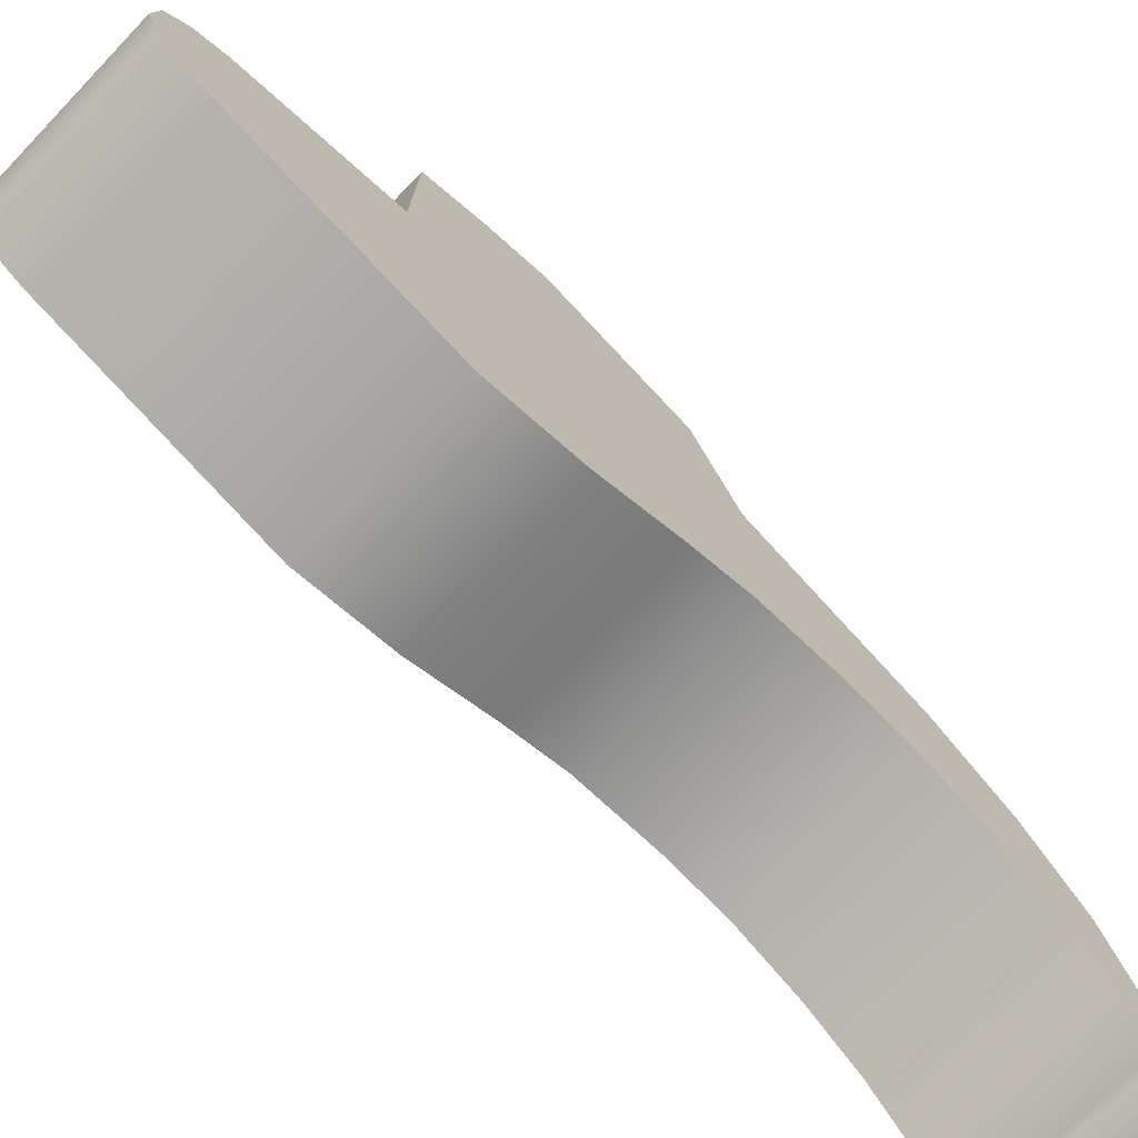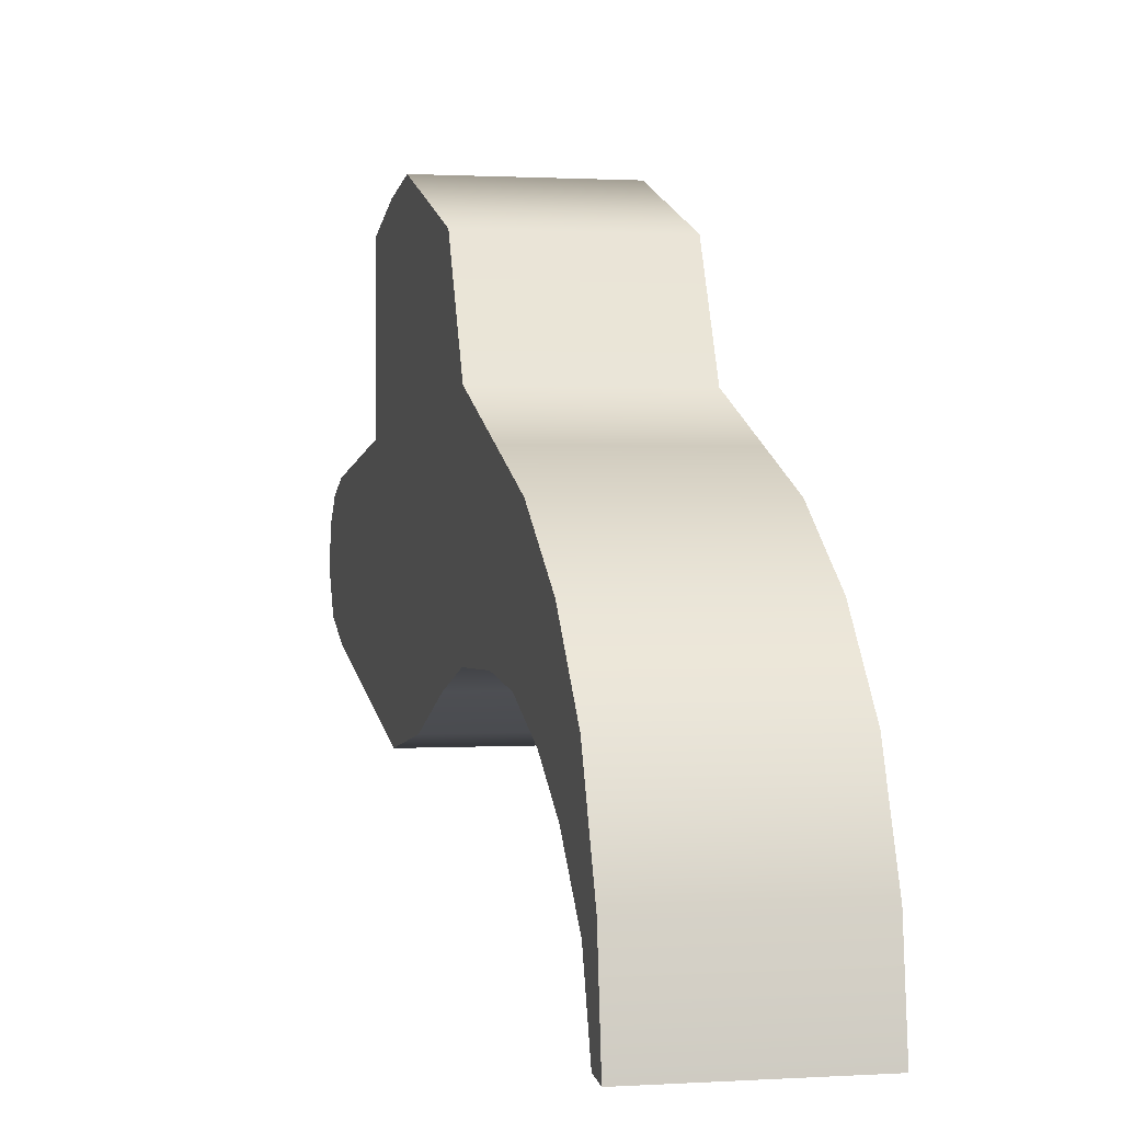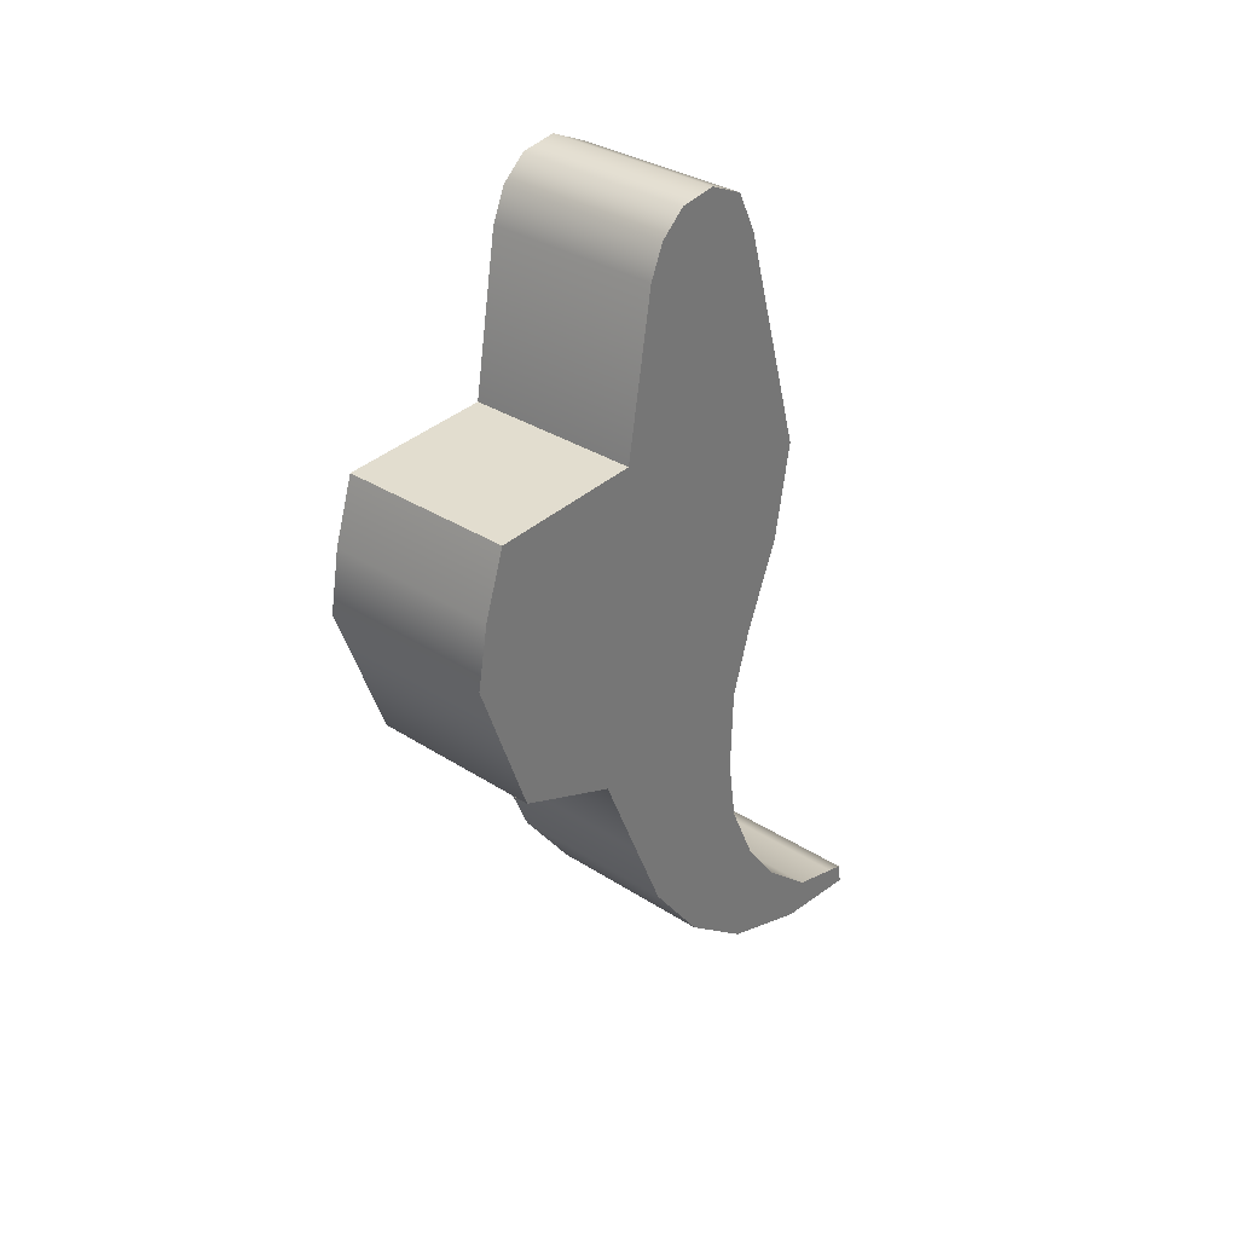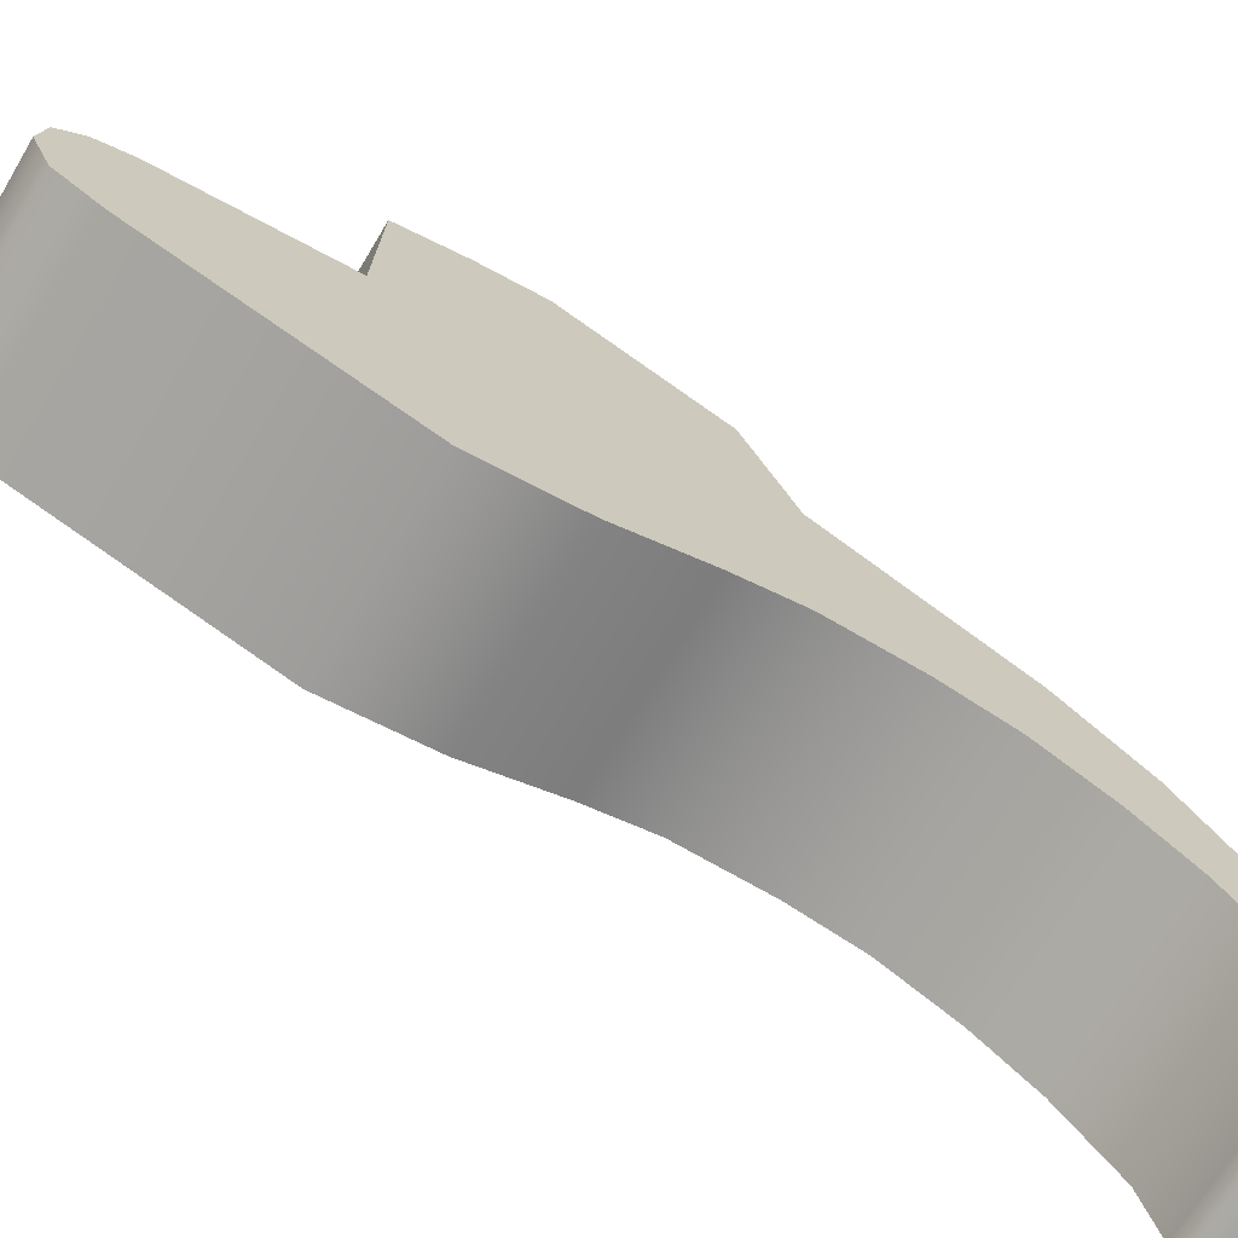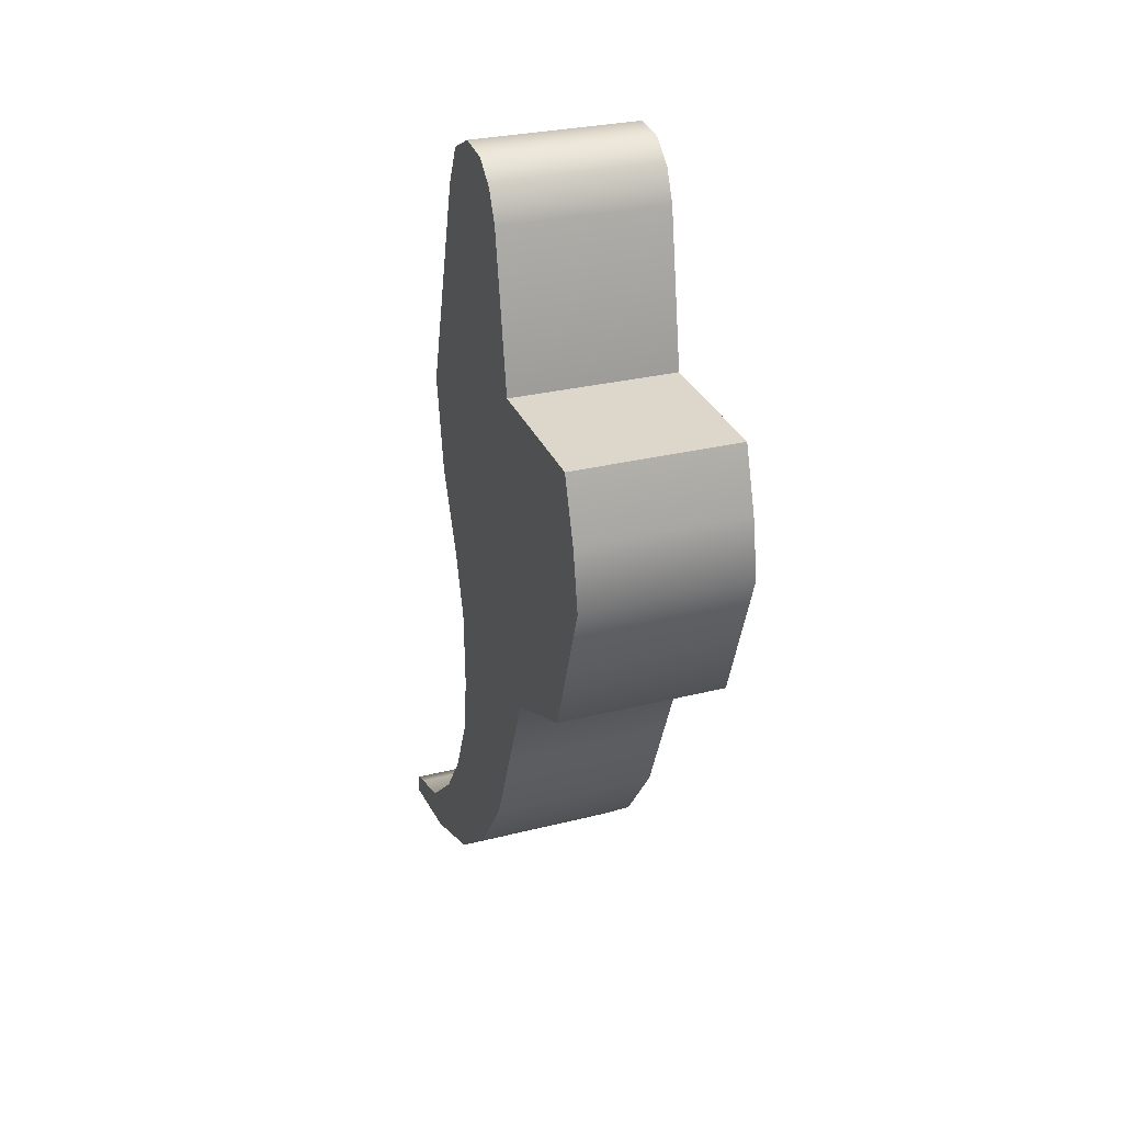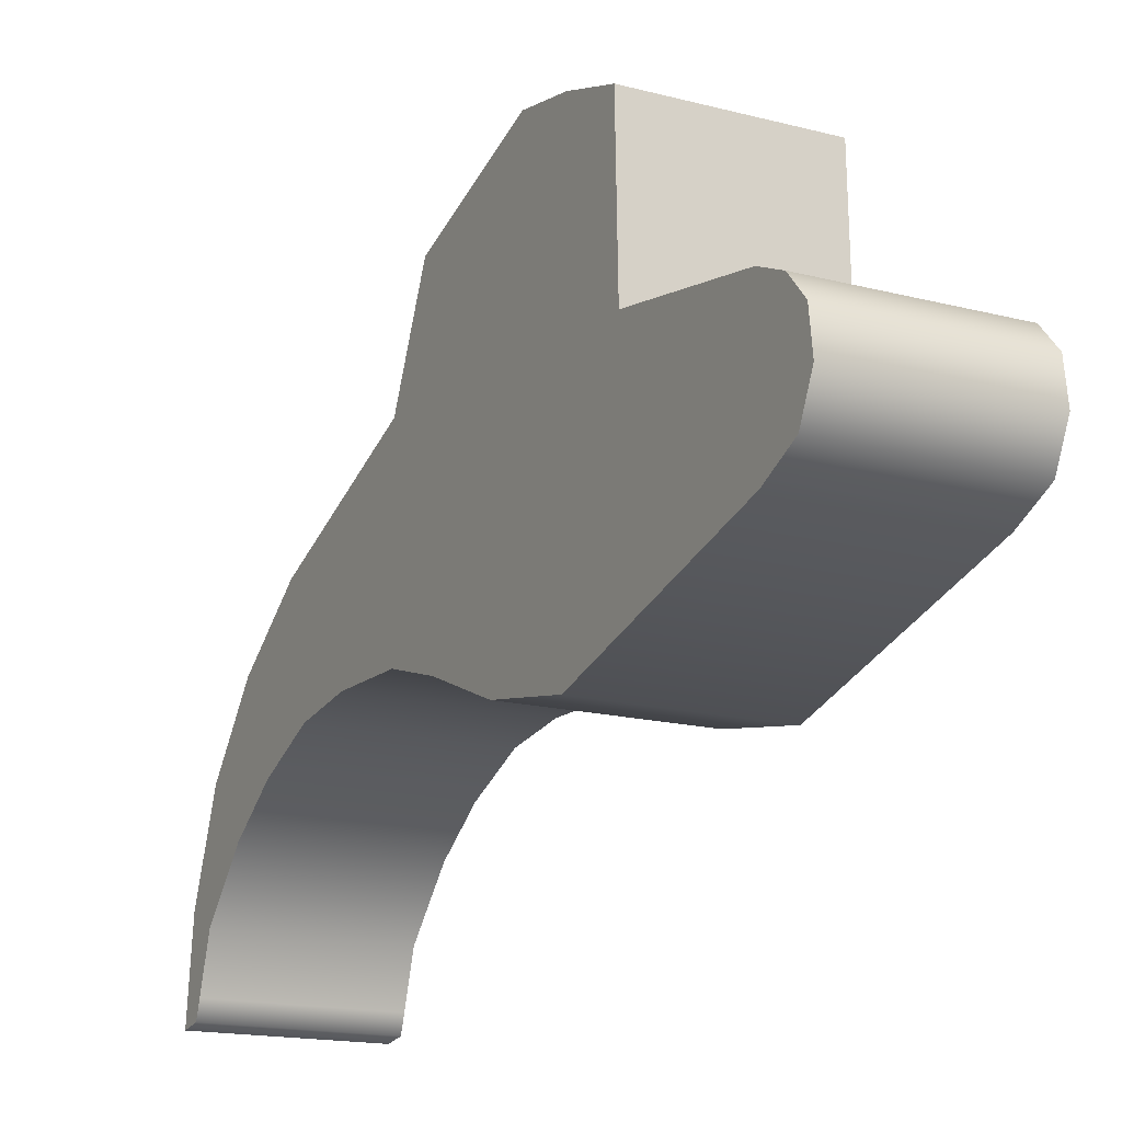
<metadata>
{"format":"obj","ext":"obj","renderer":"f3d","projection":"perspective","resolution":1024,"background":"white","views":[{"elev":-71.3,"azim":46.1,"up":"+Y"},{"elev":0.9,"azim":166.4,"up":"+Y"},{"elev":34.1,"azim":-139.2,"up":"+Z"},{"elev":-69.3,"azim":59.0,"up":"+Y"},{"elev":29.2,"azim":159.6,"up":"+Z"},{"elev":-16.3,"azim":-28.3,"up":"+Y"}]}
</metadata>
<code>
g trigger_LOD0
v -0.004226 -0.006517 -0.01129
v 0.004226 -0.006517 -0.01129
v 0.00423 -0.005681 -0.01601
v -0.00423 -0.005681 -0.01601
v 0.004226 -0.003236 -2.022e-05
v -0.004226 -0.003236 -2.022e-05
v 0.00423 -0.003986 -0.02017
v -0.00423 -0.003986 -0.02017
v -0.004226 -0.002251 0.001969
v 0.004226 -0.002251 0.001969
v 0.004226 -0.0004691 0.0028
v -0.004226 -0.0004691 0.0028
v 0.00423 -0.003037 -0.02332
v -0.00423 -0.003037 -0.02332
v 0.00423 -0.002927 -0.02742
v -0.00423 -0.002927 -0.02742
v -0.00423 -0.003393 -0.03063
v 0.00423 -0.003393 -0.03063
v -0.00423 -0.004826 -0.03385
v 0.00423 -0.004826 -0.03385
v 0.00423 -0.00669 -0.03648
v -0.00423 -0.00669 -0.03648
v -0.00423 -0.009547 -0.03905
v 0.00423 -0.009547 -0.03905
v -0.00423 -0.01203 -0.03983
v 0.00423 -0.01203 -0.03983
v 0.004231 -0.0129 -0.0401
v -0.004231 -0.0129 -0.0401
v 0.004231 -0.01309 -0.04119
v -0.004231 -0.01309 -0.04119
v 0.004226 0.001345 0.002568
v -0.004226 0.001345 0.002568
v -0.004226 0.00256 0.001517
v 0.004226 0.00256 0.001517
v 0.004226 0.003242 -3.438e-05
v -0.004226 0.003242 -3.438e-05
v 0.004226 0.004559 -0.007697
v -0.004226 0.004559 -0.007697
v -0.004226 0.01305 -0.01099
v 0.004226 0.01305 -0.01099
v 0.004226 0.01203 -0.007901
v -0.004226 0.01203 -0.007901
v 0.004226 0.01361 -0.01401
v -0.004226 0.01361 -0.01401
v 0.004228 0.01107 -0.02118
v -0.004228 0.01107 -0.02118
v 0.004229 0.005918 -0.02347
v -0.004229 0.005918 -0.02347
v 0.004229 0.003919 -0.02829
v -0.004229 0.003919 -0.02829
v 0.004229 0.002319 -0.03215
v -0.004229 0.002319 -0.03215
v -0.004229 -0.0004997 -0.03601
v 0.004229 -0.0004997 -0.03601
v -0.00423 -0.00406 -0.0389
v 0.00423 -0.00406 -0.0389
v -0.00423 -0.00868 -0.04067
v 0.00423 -0.00868 -0.04067
v 0.004231 -0.01309 -0.04119
v -0.004231 -0.01309 -0.04119
v 0.004226 0.003242 -3.438e-05
v 0.004226 -0.003236 -2.022e-05
v 0.004226 -0.002251 0.001969
v 0.004226 0.00256 0.001517
v 0.004226 0.004559 -0.007697
v 0.004226 -0.006517 -0.01129
v 0.004226 0.01203 -0.007901
v 0.004226 0.01305 -0.01099
v 0.00423 -0.005681 -0.01601
v 0.004226 0.01361 -0.01401
v 0.004228 0.01107 -0.02118
v 0.00423 -0.003986 -0.02017
v 0.004229 0.005918 -0.02347
v 0.00423 -0.003037 -0.02332
v 0.004229 0.003919 -0.02829
v 0.00423 -0.002927 -0.02742
v 0.004229 0.002319 -0.03215
v 0.00423 -0.003393 -0.03063
v 0.004229 -0.0004997 -0.03601
v 0.00423 -0.004826 -0.03385
v 0.00423 -0.00669 -0.03648
v 0.00423 -0.00406 -0.0389
v 0.00423 -0.00868 -0.04067
v 0.00423 -0.009547 -0.03905
v 0.00423 -0.01203 -0.03983
v 0.004231 -0.0129 -0.0401
v 0.004231 -0.01309 -0.04119
v 0.004226 -0.0004691 0.0028
v 0.004226 0.001345 0.002568
v -0.004226 -0.002251 0.001969
v -0.004226 -0.003236 -2.022e-05
v -0.004226 0.003242 -3.438e-05
v -0.004226 0.00256 0.001517
v -0.004226 0.004559 -0.007697
v -0.004226 -0.006517 -0.01129
v -0.004226 0.01203 -0.007901
v -0.004226 0.01305 -0.01099
v -0.00423 -0.005681 -0.01601
v -0.004226 0.01361 -0.01401
v -0.004228 0.01107 -0.02118
v -0.00423 -0.003986 -0.02017
v -0.004229 0.005918 -0.02347
v -0.00423 -0.003037 -0.02332
v -0.004229 0.003919 -0.02829
v -0.00423 -0.002927 -0.02742
v -0.004229 0.002319 -0.03215
v -0.00423 -0.003393 -0.03063
v -0.004229 -0.0004997 -0.03601
v -0.00423 -0.004826 -0.03385
v -0.00423 -0.00669 -0.03648
v -0.00423 -0.00406 -0.0389
v -0.00423 -0.00868 -0.04067
v -0.00423 -0.009547 -0.03905
v -0.00423 -0.01203 -0.03983
v -0.004231 -0.0129 -0.0401
v -0.004231 -0.01309 -0.04119
v -0.004226 0.001345 0.002568
v -0.004226 -0.0004691 0.0028
v 0.004226 0.01203 -0.007901
v 0.004226 0.004559 -0.007697
v -0.004226 0.004559 -0.007697
v -0.004226 0.01203 -0.007901
g trigger_LOD0_0
f 3 2 1
f 4 3 1
f 1 2 5
f 6 1 5
f 3 4 7
f 4 8 7
f 9 6 5
f 10 9 5
f 9 10 11
f 12 9 11
f 7 8 13
f 8 14 13
f 13 14 15
f 14 16 15
f 16 17 15
f 17 18 15
f 17 19 18
f 19 20 18
f 20 19 21
f 19 22 21
f 21 22 23
f 24 21 23
f 23 25 24
f 25 26 24
f 26 25 27
f 25 28 27
f 27 28 29
f 28 30 29
f 33 32 31
f 34 33 31
f 34 35 33
f 35 36 33
f 36 35 37
f 38 36 37
f 32 12 31
f 12 11 31
f 41 40 39
f 42 41 39
f 39 40 43
f 44 39 43
f 44 43 45
f 46 44 45
f 46 45 47
f 48 46 47
f 48 47 49
f 50 48 49
f 50 49 51
f 52 50 51
f 53 52 51
f 54 53 51
f 55 53 54
f 56 55 54
f 57 55 56
f 58 57 56
f 57 58 59
f 60 57 59
f 63 62 61
f 64 63 61
f 65 61 62
f 66 65 62
f 67 65 66
f 68 67 66
f 68 66 69
f 70 68 69
f 70 69 71
f 69 72 71
f 71 72 73
f 72 74 73
f 73 74 75
f 74 76 75
f 75 76 77
f 76 78 77
f 77 78 79
f 78 80 79
f 80 81 79
f 81 82 79
f 82 81 83
f 81 84 83
f 84 85 83
f 83 85 86
f 87 83 86
f 88 63 64
f 89 88 64
f 92 91 90
f 93 92 90
f 92 94 91
f 94 95 91
f 94 96 95
f 96 97 95
f 98 95 97
f 99 98 97
f 99 100 98
f 100 101 98
f 100 102 101
f 102 103 101
f 102 104 103
f 104 105 103
f 105 104 106
f 107 105 106
f 107 106 108
f 109 107 108
f 109 108 110
f 108 111 110
f 111 112 110
f 112 113 110
f 114 113 112
f 114 112 115
f 112 116 115
f 118 117 93
f 90 118 93
f 121 120 119
f 122 121 119

</code>
